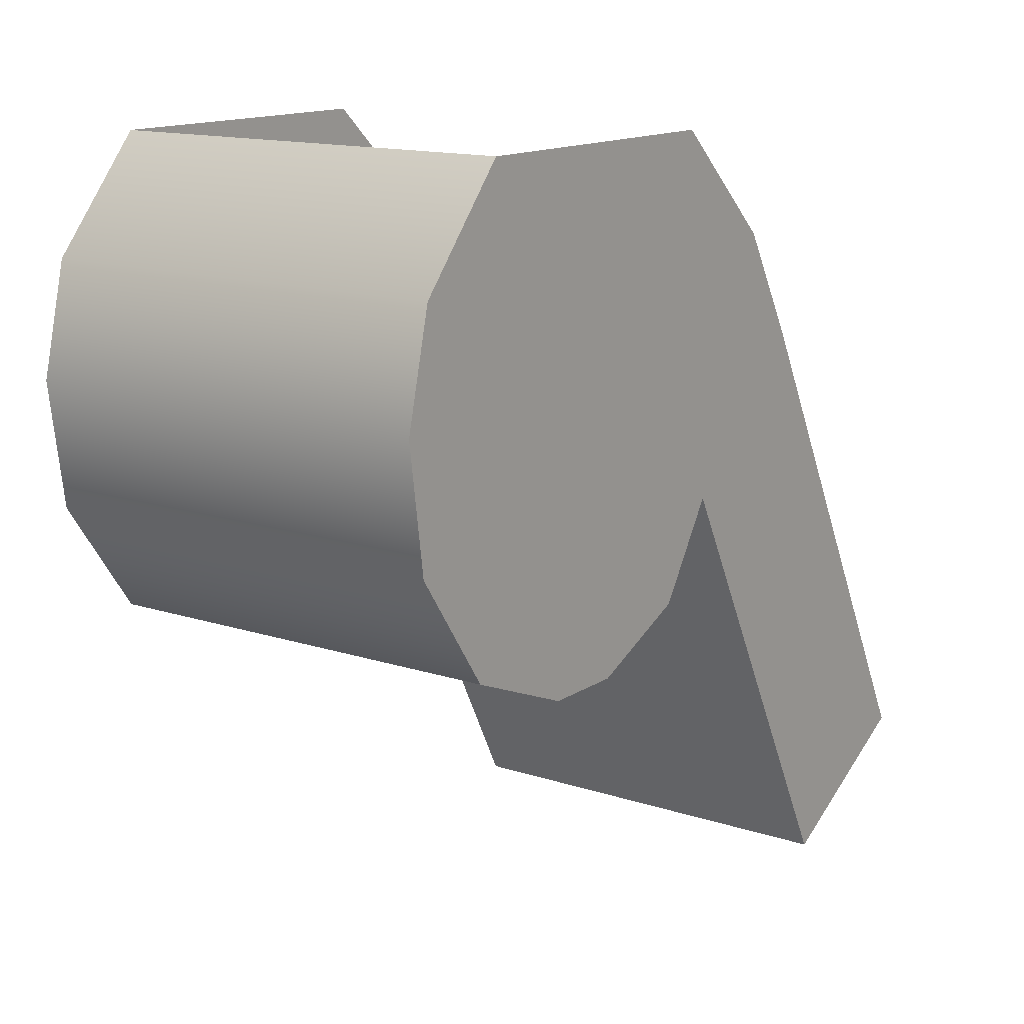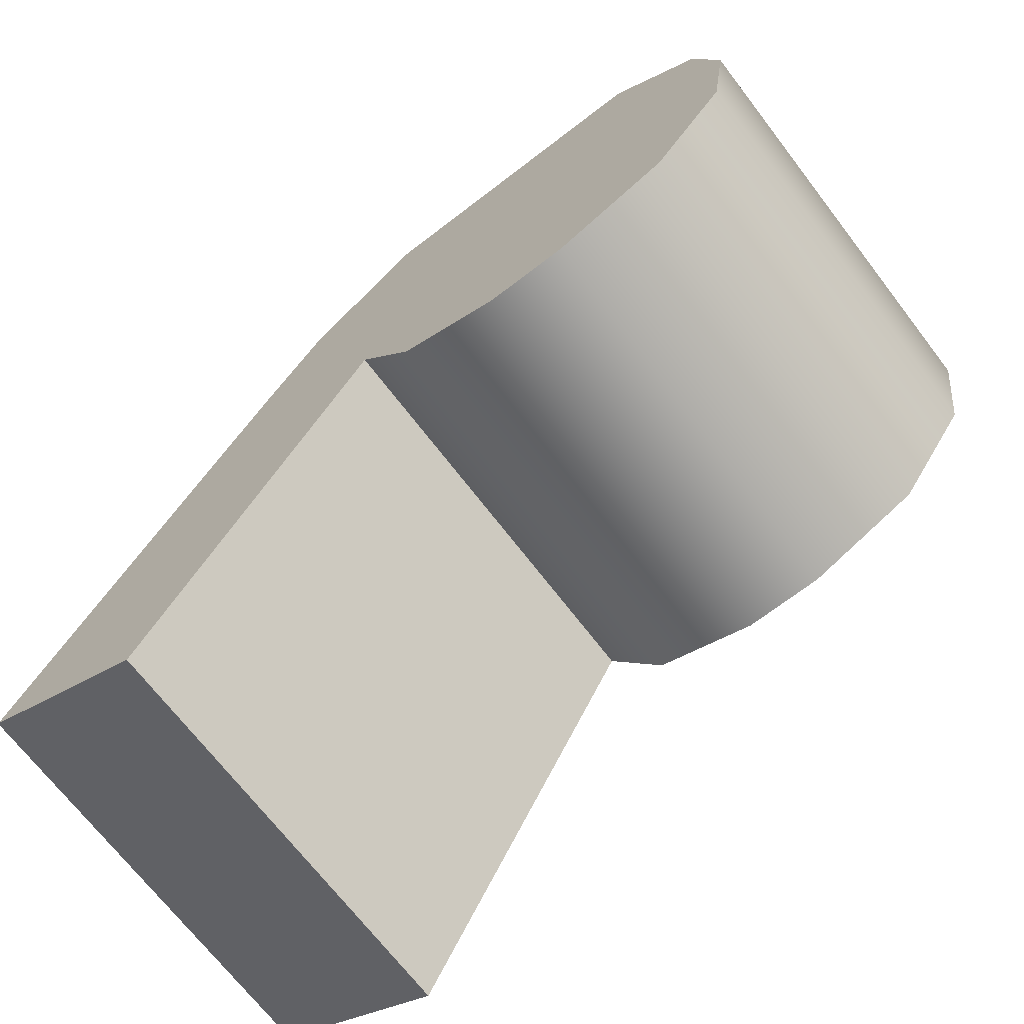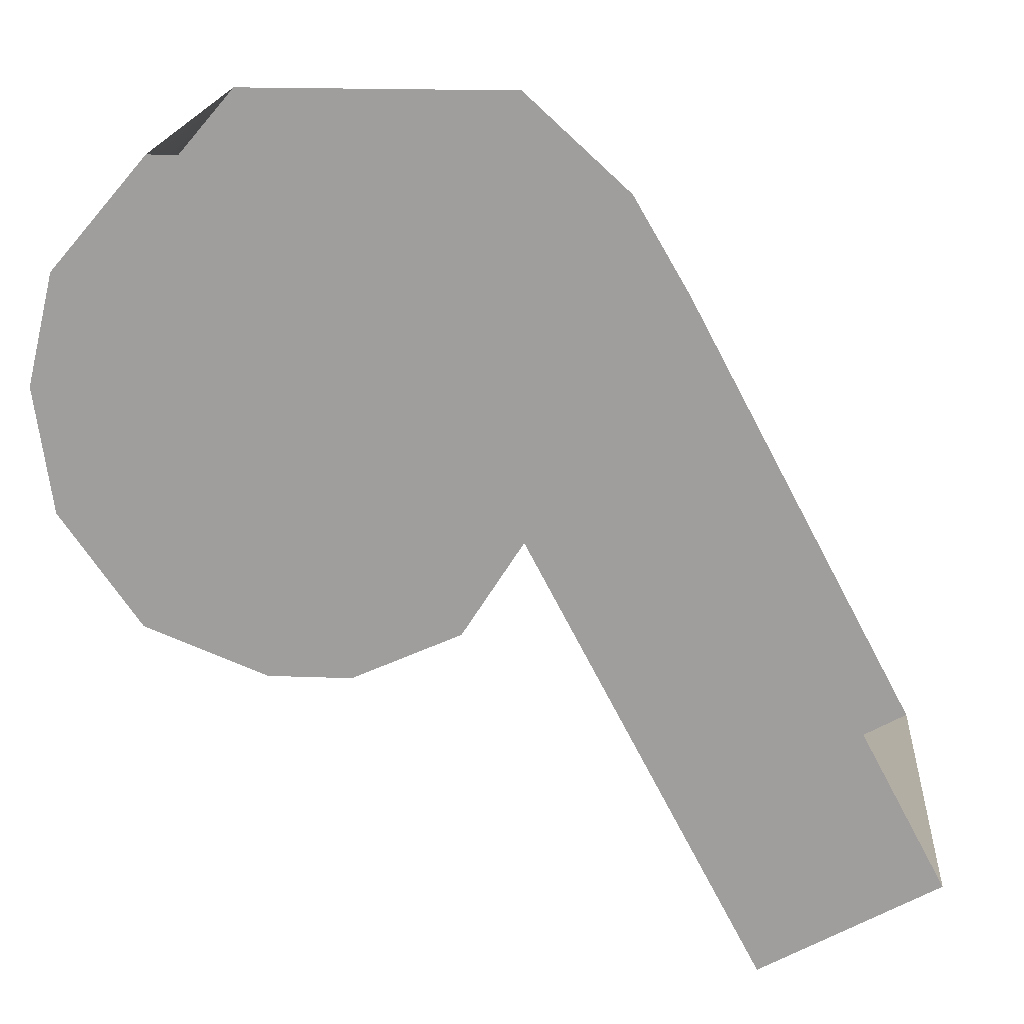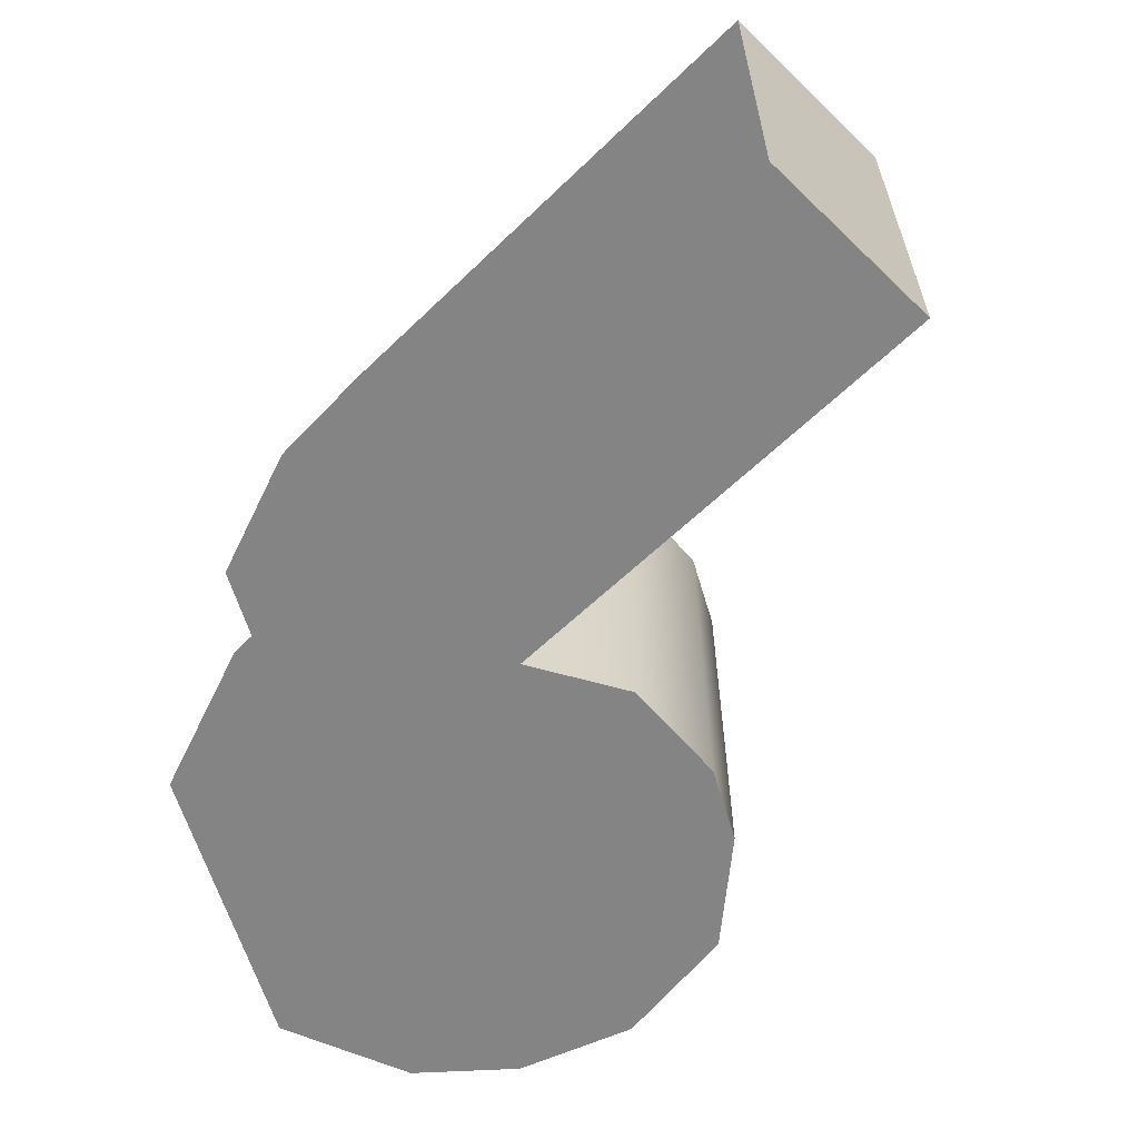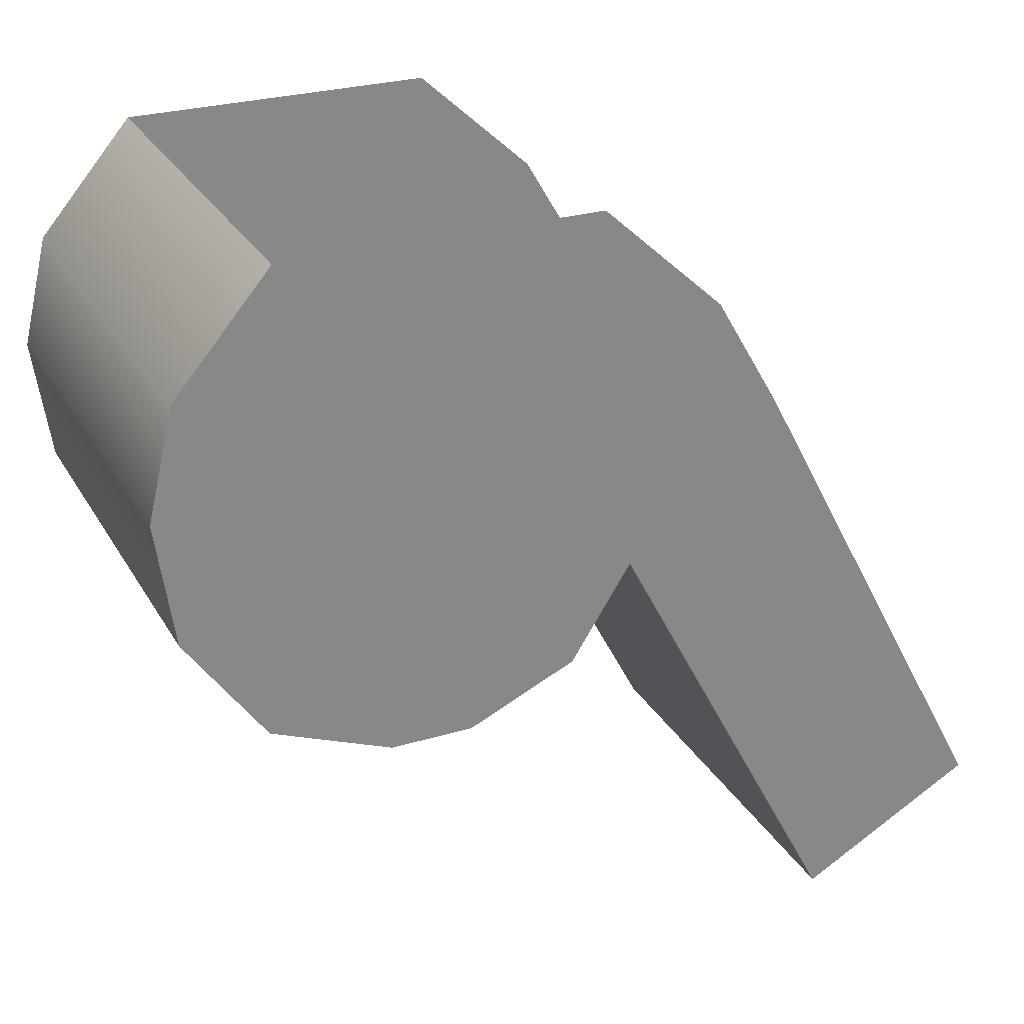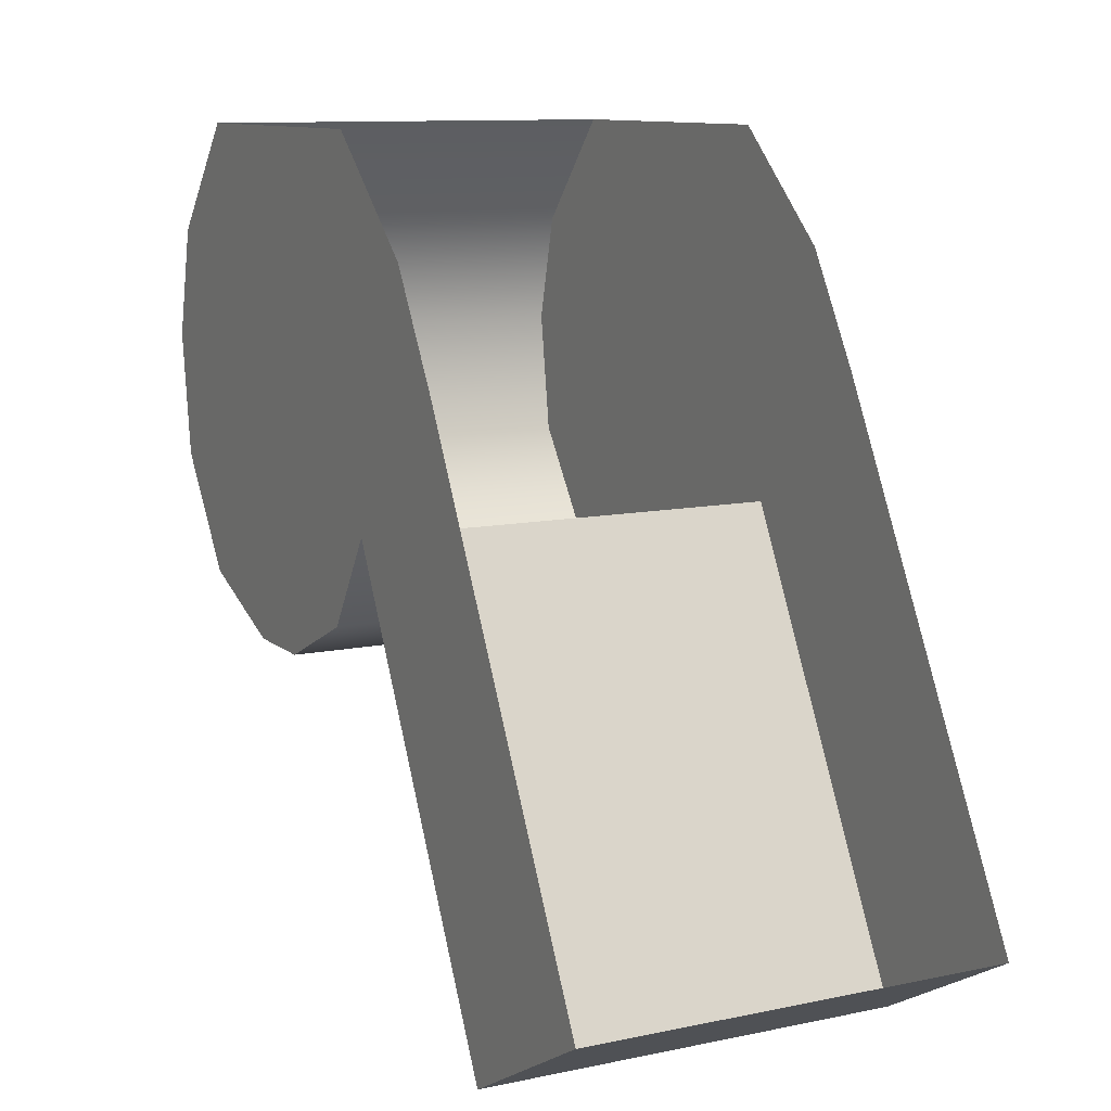
<metadata>
{"format":"obj","ext":"obj","renderer":"f3d","projection":"perspective","resolution":1024,"background":"white","views":[{"elev":14.2,"azim":125.9,"up":"+Y"},{"elev":-69.9,"azim":37.5,"up":"+Y"},{"elev":18.3,"azim":-175.7,"up":"+Y"},{"elev":-61.4,"azim":-73.5,"up":"+Z"},{"elev":27.7,"azim":155.6,"up":"+Y"},{"elev":10.7,"azim":-117.8,"up":"+Y"}]}
</metadata>
<code>
v  39.87 78.9 -8.779
v  39.74 78.9 -8.779
v  39.57 78.98 -8.779
v  40.07 78.98 -8.779
v  40.22 79.36 -8.779
v  39.23 79.36 -8.779
v  39.33 79.54 -8.779
v  40.18 79.54 -8.779
v  39.52 79.72 -8.779
v  40.03 79.72 -8.779
v  39.47 79.13 -8.779
v  40.19 79.16 -8.779
v  39.09 78.41 -8.779
v  38.81 78.57 -8.779
v  40.18 79.54 -8.092
v  40.22 79.36 -8.092
v  40.03 79.72 -8.092
v  39.57 78.98 -8.092
v  39.47 79.13 -8.092
v  40.19 79.16 -8.092
v  40.07 78.98 -8.092
v  39.09 78.41 -8.092
v  38.81 78.57 -8.092
v  39.87 78.9 -8.092
v  39.74 78.9 -8.092
v  39.33 79.54 -8.092
v  39.23 79.36 -8.092
v  39.52 79.72 -8.092
g sponza_210
f 1 2 3
f 1 3 4
f 5 6 7
f 5 7 8
f 8 7 9
f 8 9 10
f 11 6 5
f 11 5 12
f 4 3 11
f 4 11 12
f 11 13 14
f 11 14 6
f 8 15 16
f 8 16 5
f 17 15 8
f 17 8 10
f 18 19 11
f 18 11 3
f 12 20 21
f 12 21 4
f 11 19 22
f 11 22 13
f 13 22 23
f 13 23 14
f 24 21 18
f 24 18 25
f 26 27 16
f 26 16 15
f 28 26 15
f 28 15 17
f 16 27 19
f 16 19 20
f 21 20 19
f 21 19 18
f 19 27 23
f 19 23 22
f 24 25 2
f 24 2 1
f 21 24 1
f 21 1 4
f 16 20 12
f 16 12 5
f 25 18 3
f 25 3 2

</code>
